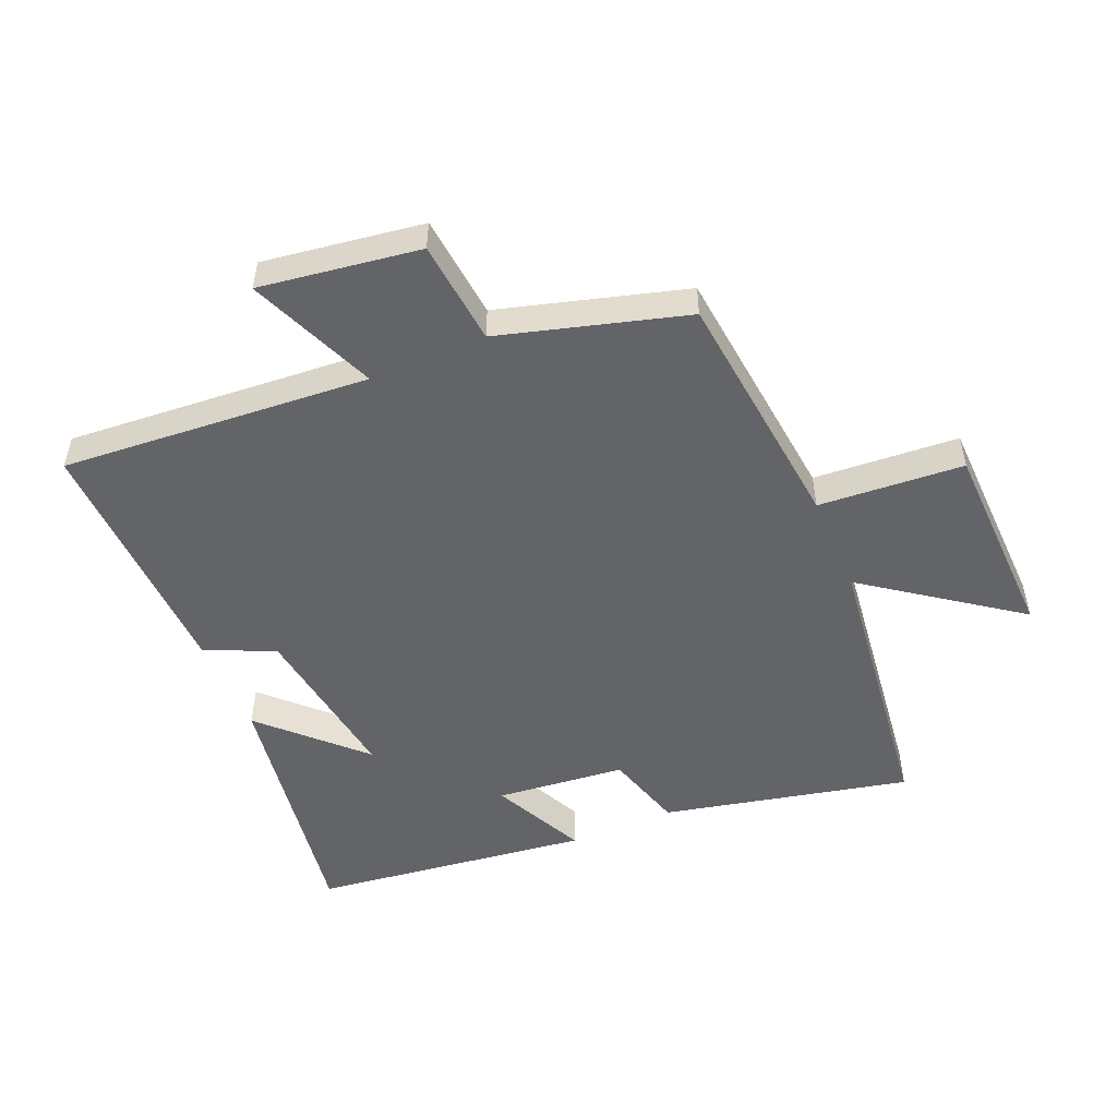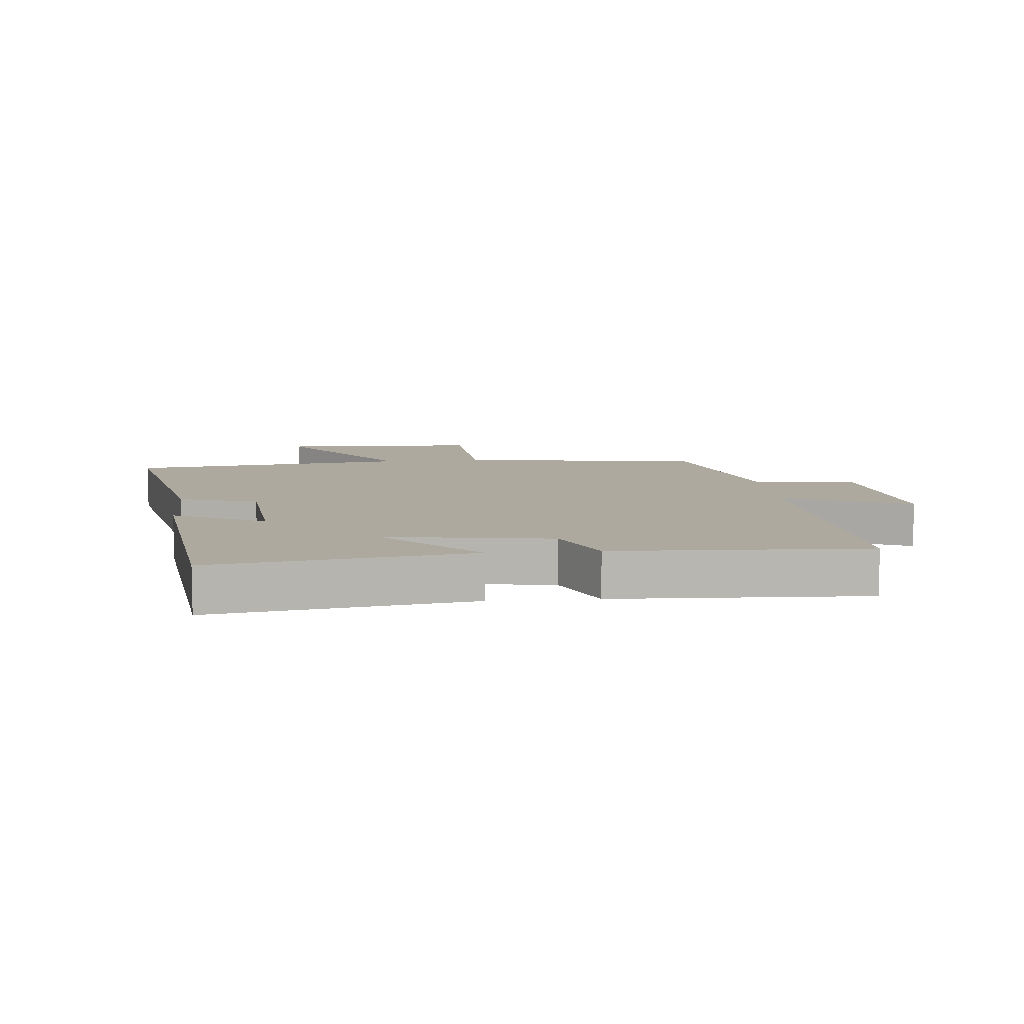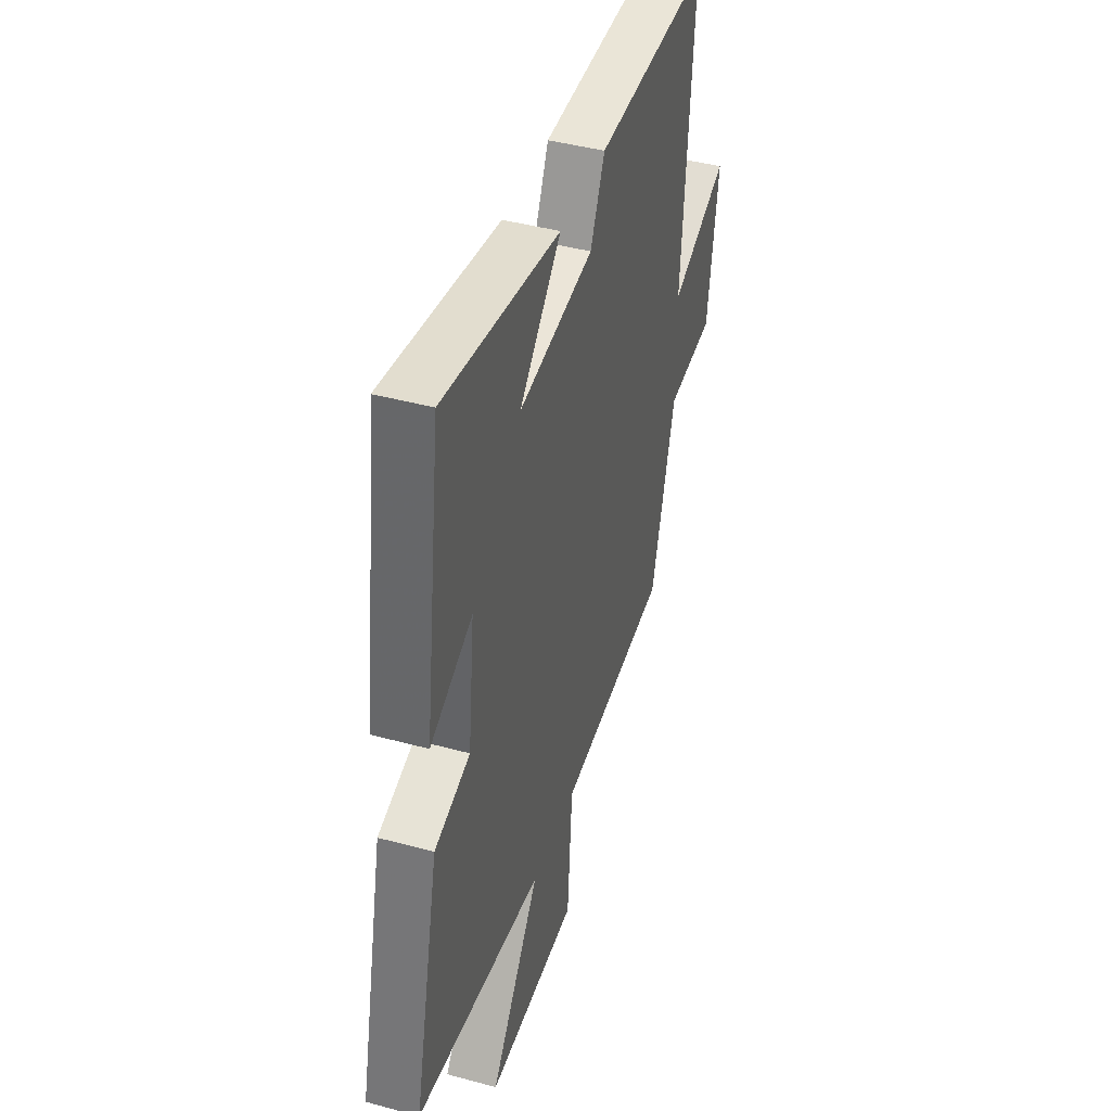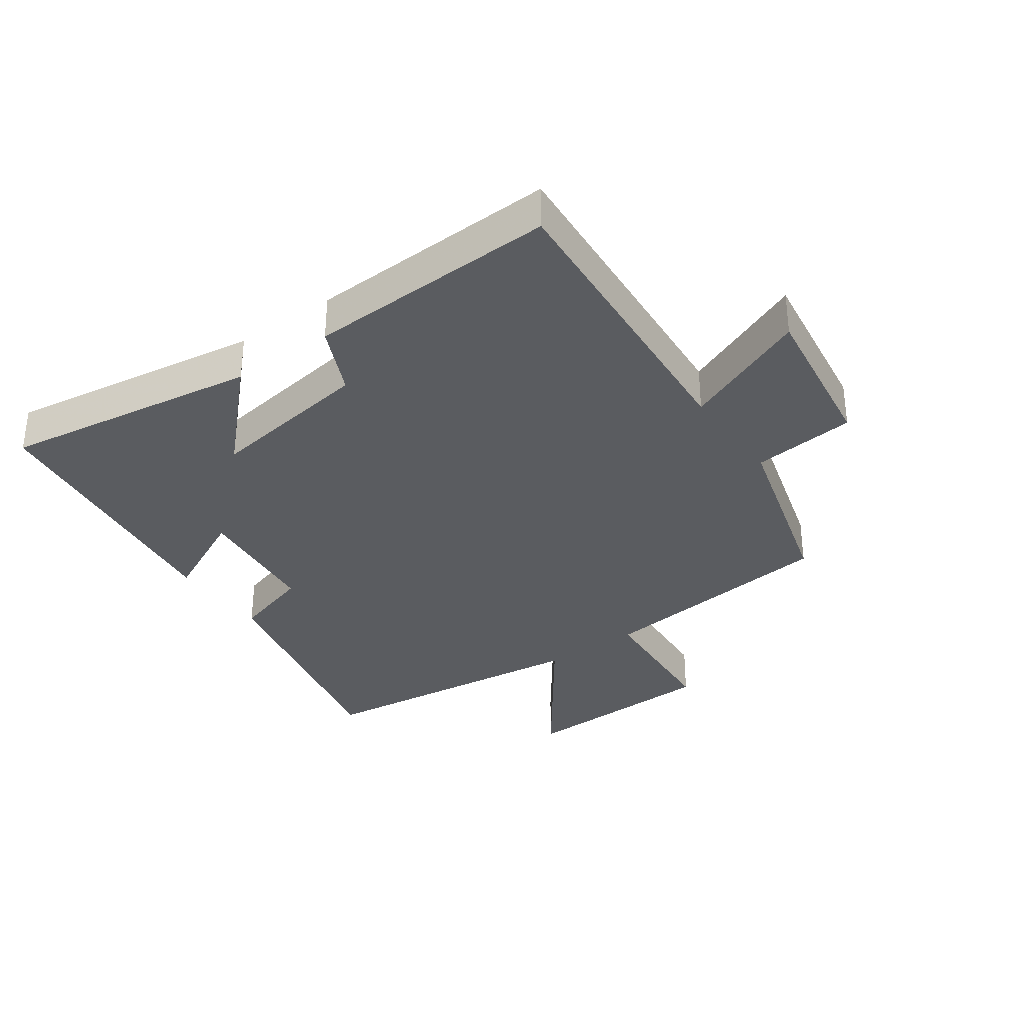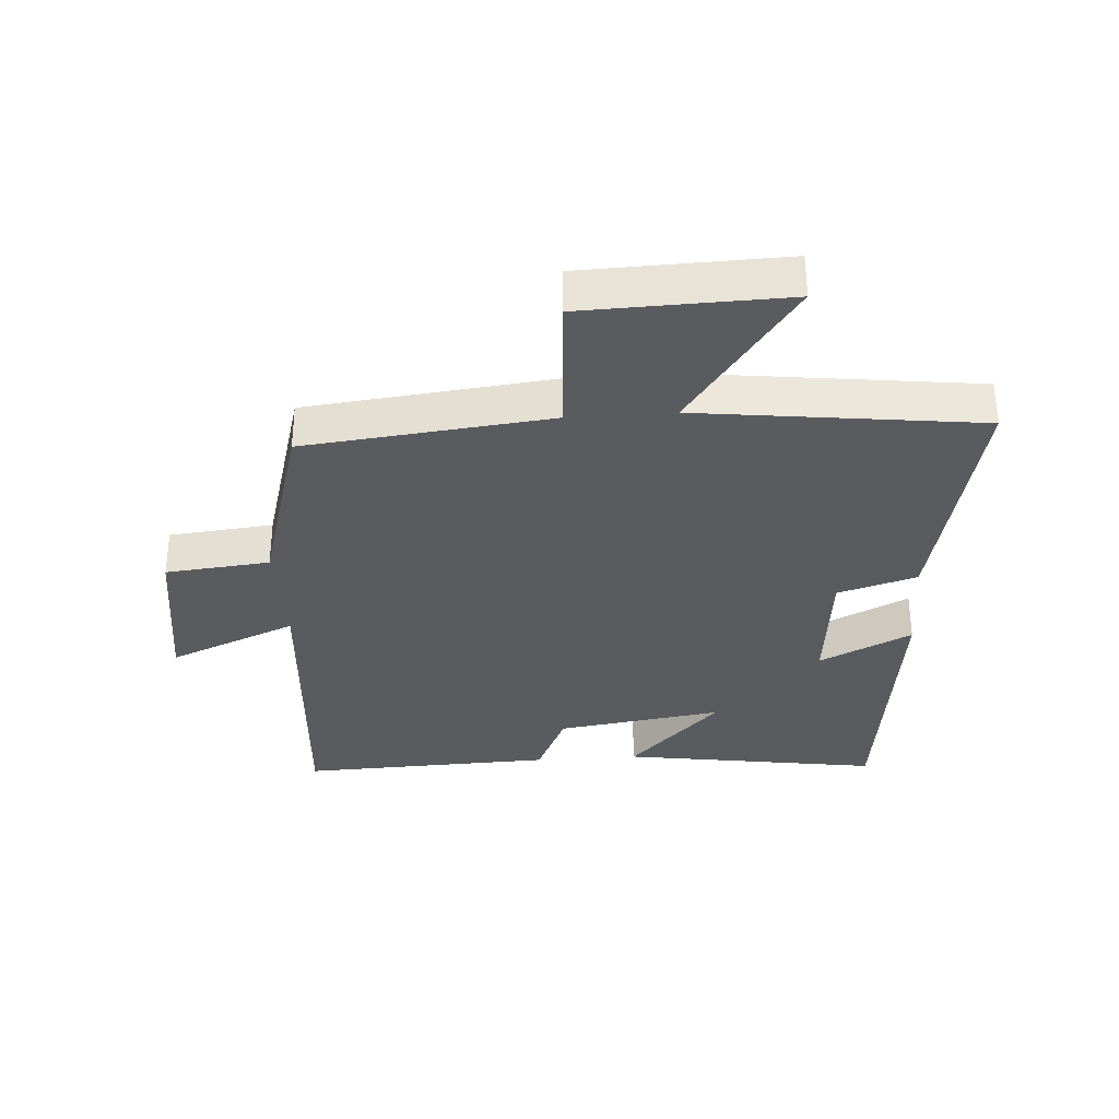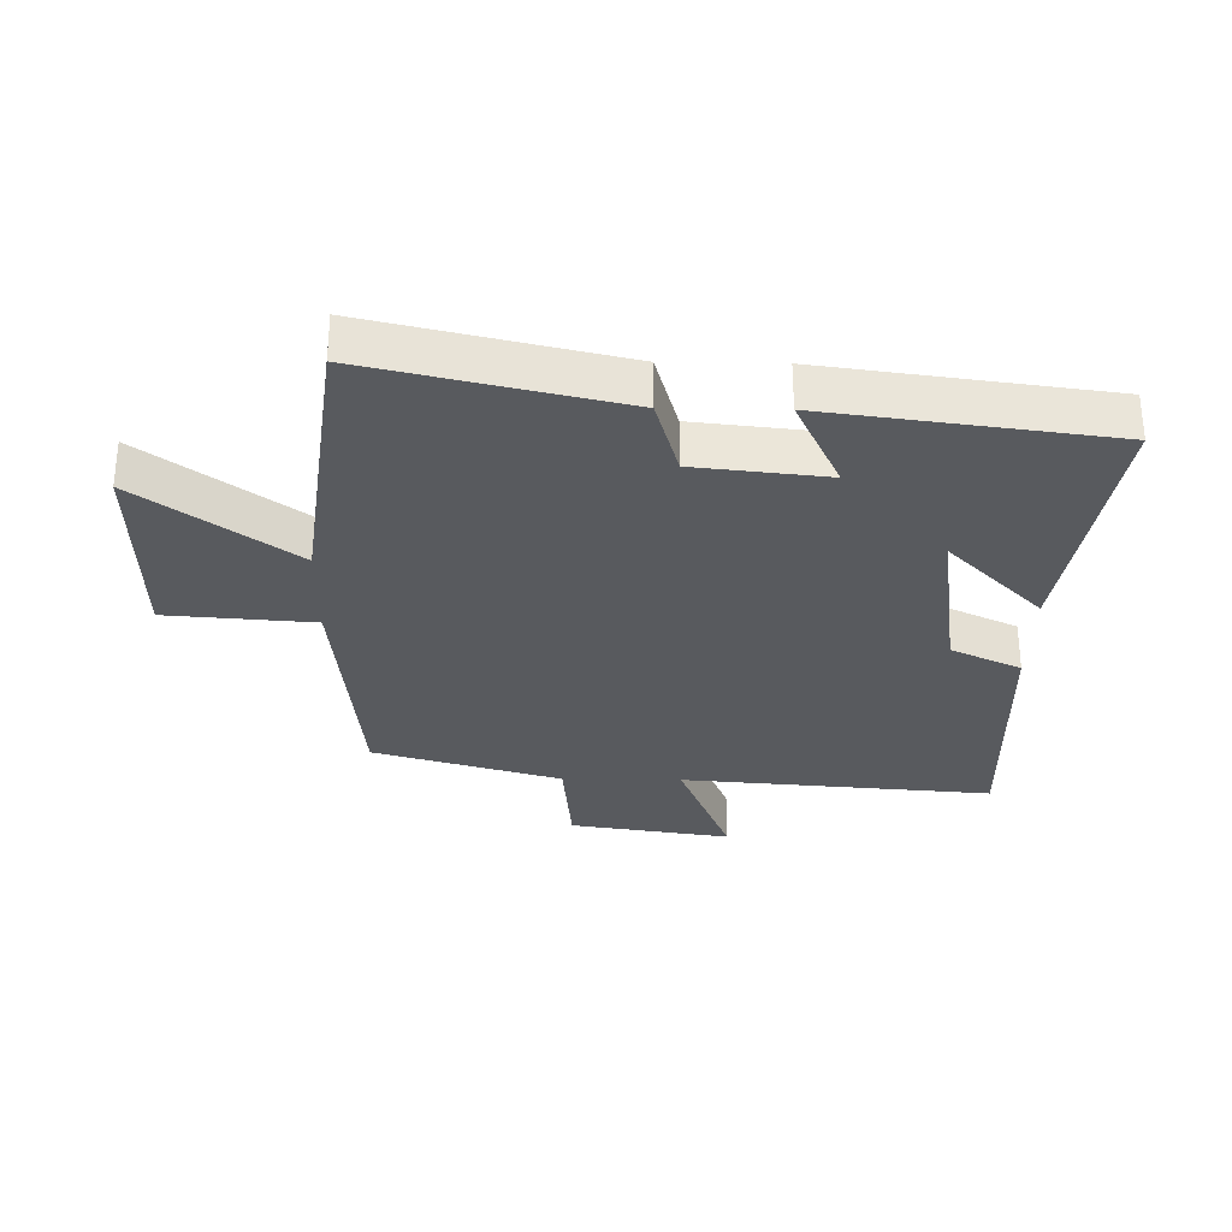
<metadata>
{"format":"obj","ext":"obj","renderer":"f3d","projection":"perspective","resolution":1024,"background":"white","views":[{"elev":-51.2,"azim":113.2,"up":"+Y"},{"elev":9.0,"azim":-4.9,"up":"+Y"},{"elev":42.7,"azim":-72.0,"up":"+Z"},{"elev":-33.8,"azim":35.7,"up":"+Y"},{"elev":-33.5,"azim":-175.9,"up":"+Y"},{"elev":-30.7,"azim":-91.0,"up":"+Y"}]}
</metadata>
<code>
v -0.442 0.07 0.564
v -0.032 0.07 0.5
v -0.179 0.07 0.352
v 0.085 0.07 0.39
v 0.136 0.07 0.5
v 0.539 0.07 0.513
v 0.5 0.07 0.022
v 0.704 0.07 0.106
v 0.666 0.07 -0.148
v 0.5 0.07 -0.164
v 0.415 0.07 -0.459
v 0.024 0.07 -0.5
v 0.007 0.07 -0.731
v -0.315 0.07 -0.739
v -0.14 0.07 -0.5
v -0.589 0.07 -0.443
v -0.5 0.07 -0.051
v -0.374 0.07 -0.014
v -0.352 0.07 0.192
v -0.5 0.07 0.121
v -0.442 0 0.564
v -0.032 0 0.5
v -0.179 0 0.352
v 0.085 0 0.39
v 0.136 0 0.5
v 0.539 0 0.513
v 0.5 0 0.022
v 0.704 0 0.106
v 0.666 0 -0.148
v 0.5 0 -0.164
v 0.415 0 -0.459
v 0.024 0 -0.5
v 0.007 0 -0.731
v -0.315 0 -0.739
v -0.14 0 -0.5
v -0.589 0 -0.443
v -0.5 0 -0.051
v -0.374 0 -0.014
v -0.352 0 0.192
v -0.5 0 0.121
f 1 2 3
f 20 1 3
f 19 20 3
f 18 19 3 4
f 15 16 17 18
f 15 18 4
f 12 13 14 15
f 15 4 5
f 12 15 5
f 11 12 5
f 10 11 5
f 7 8 9 10
f 7 10 5
f 5 6 7
f 23 22 21
f 23 21 40
f 23 40 39
f 24 23 39 38
f 38 37 36 35
f 24 38 35
f 35 34 33 32
f 25 24 35
f 25 35 32
f 25 32 31
f 25 31 30
f 30 29 28 27
f 25 30 27
f 27 26 25
f 1 21 22 2
f 2 22 23 3
f 3 23 24 4
f 4 24 25 5
f 5 25 26 6
f 6 26 27 7
f 7 27 28 8
f 8 28 29 9
f 9 29 30 10
f 10 30 31 11
f 11 31 32 12
f 12 32 33 13
f 13 33 34 14
f 14 34 35 15
f 15 35 36 16
f 16 36 37 17
f 17 37 38 18
f 18 38 39 19
f 19 39 40 20
f 20 40 21 1

</code>
